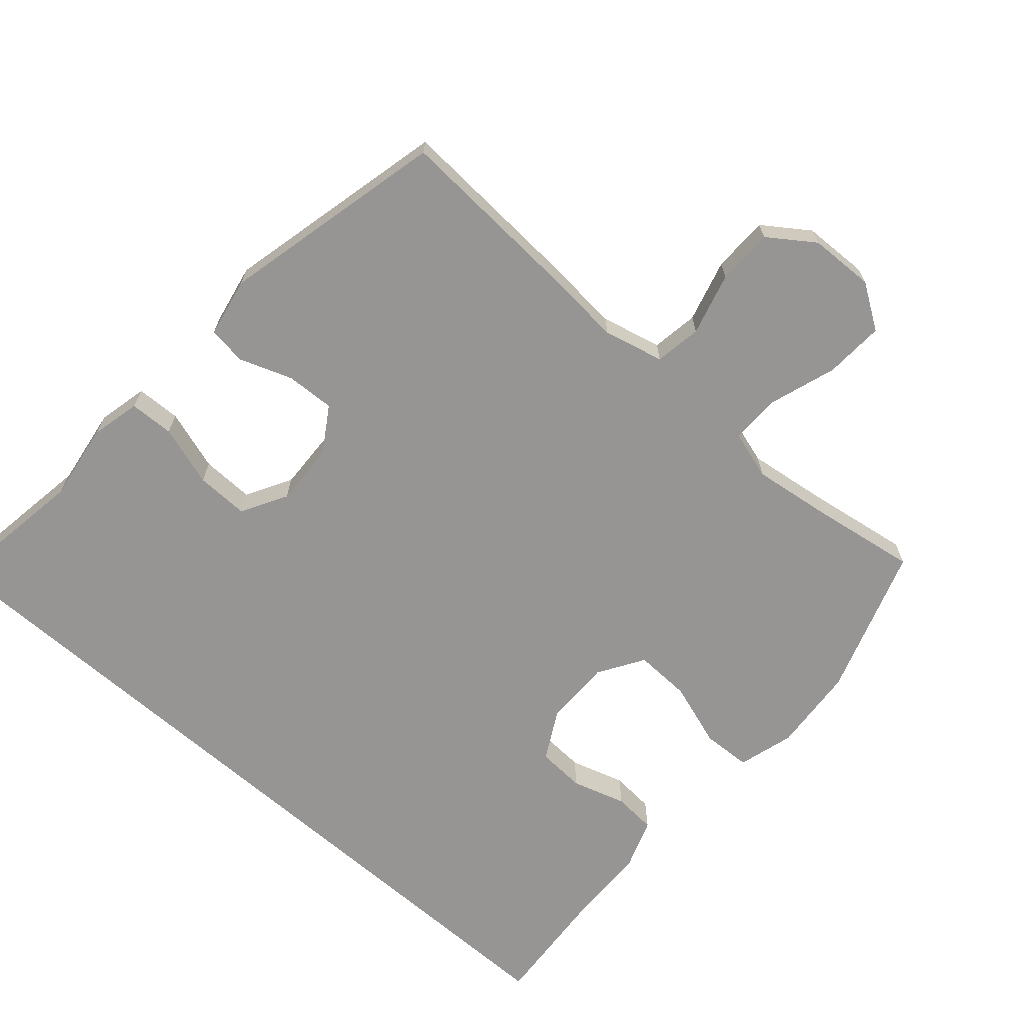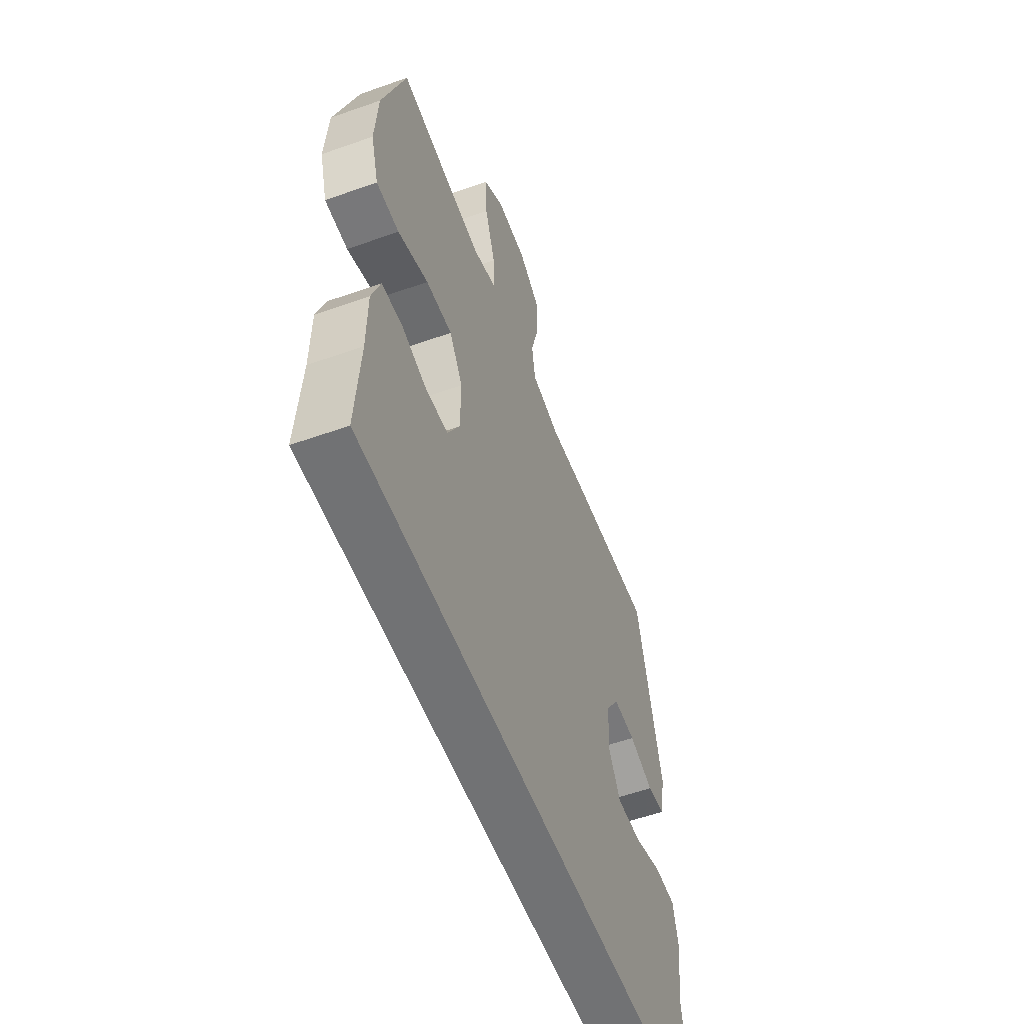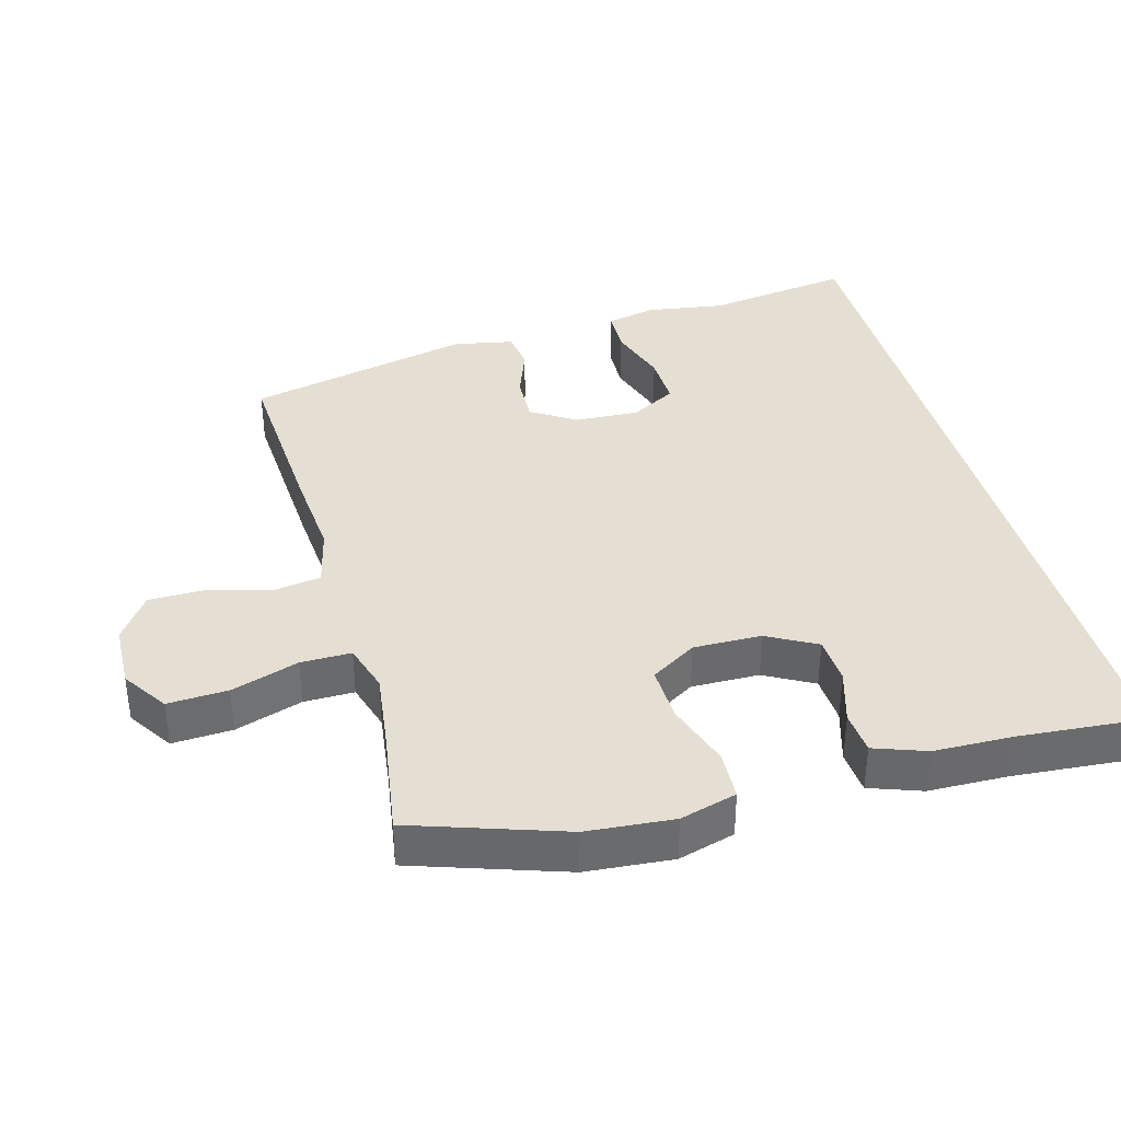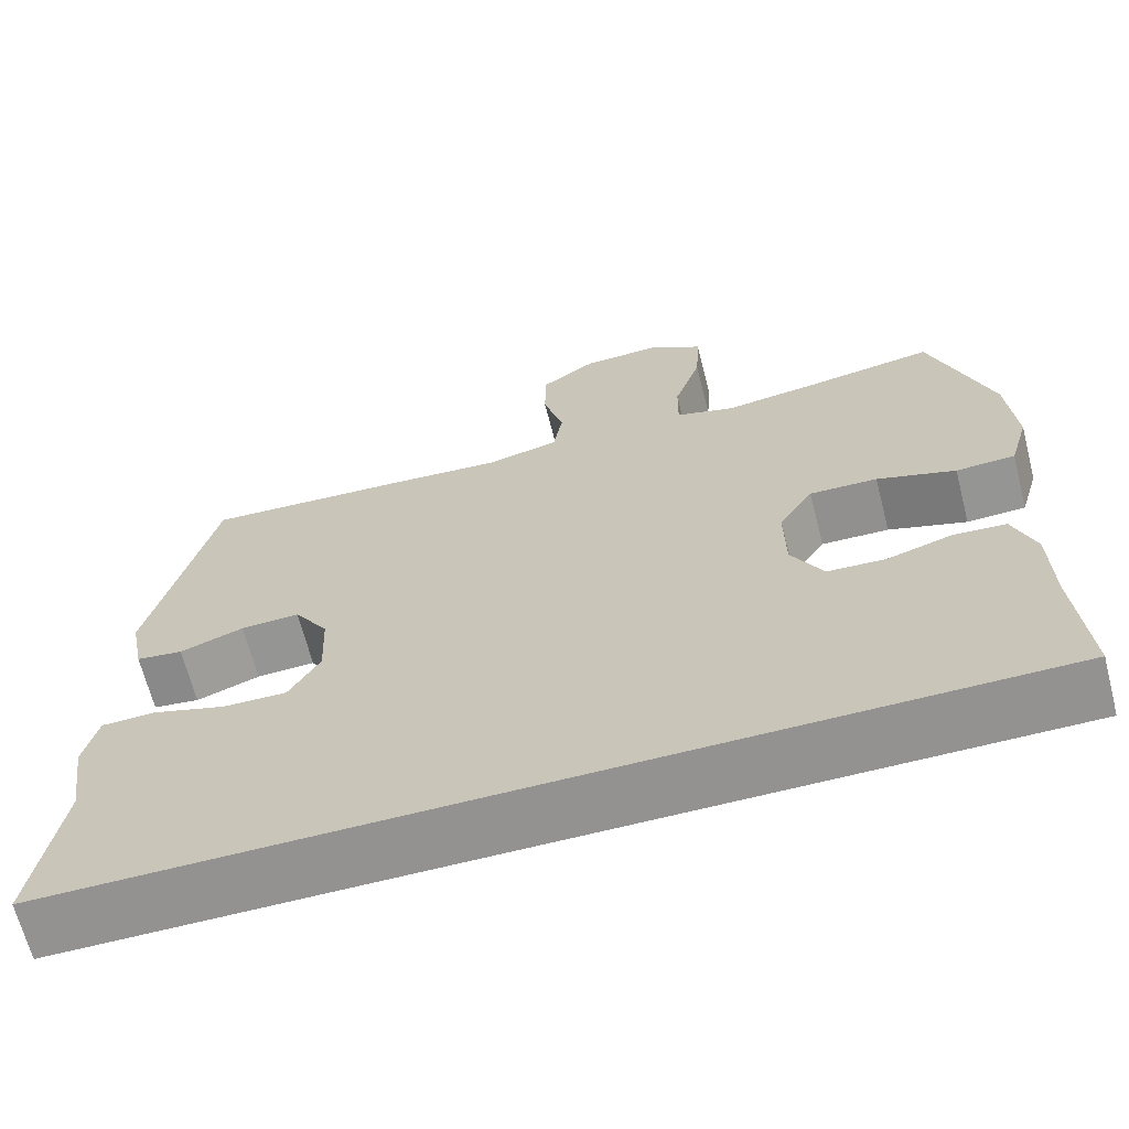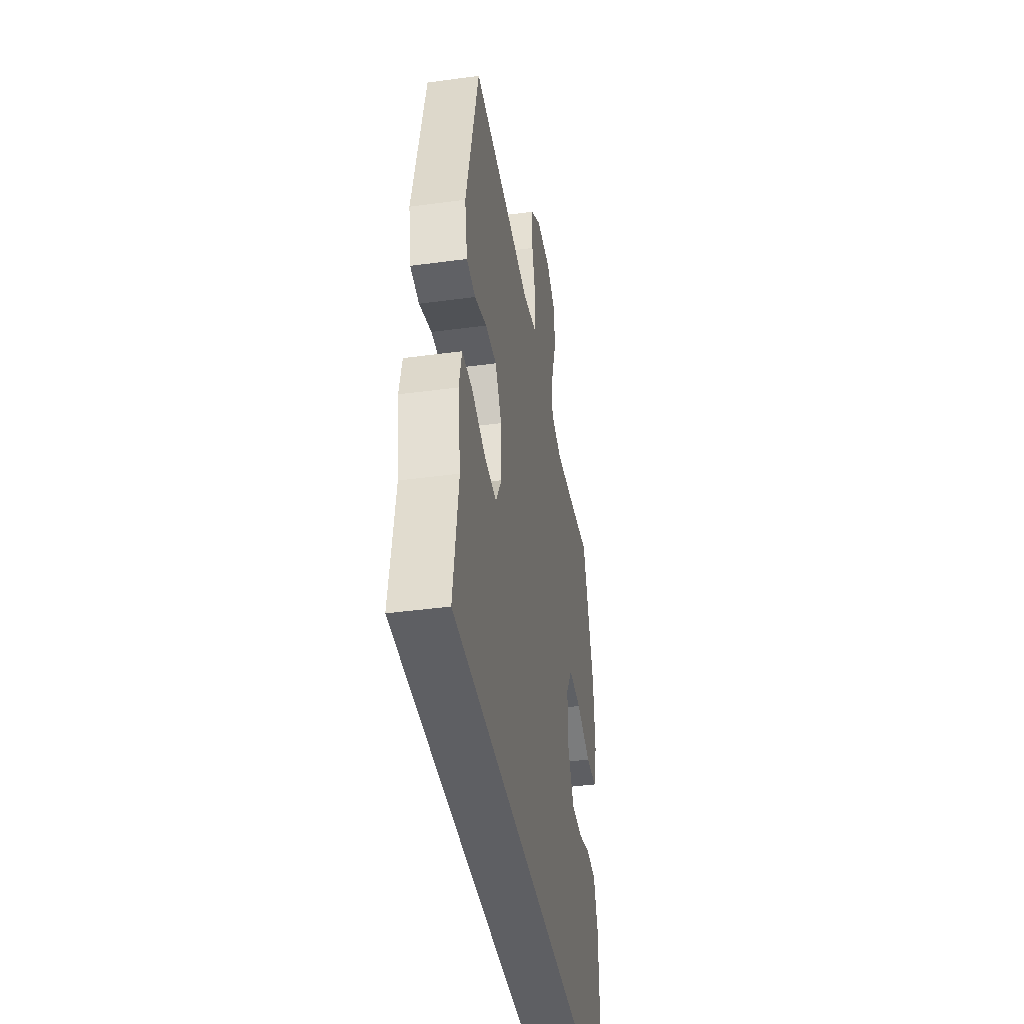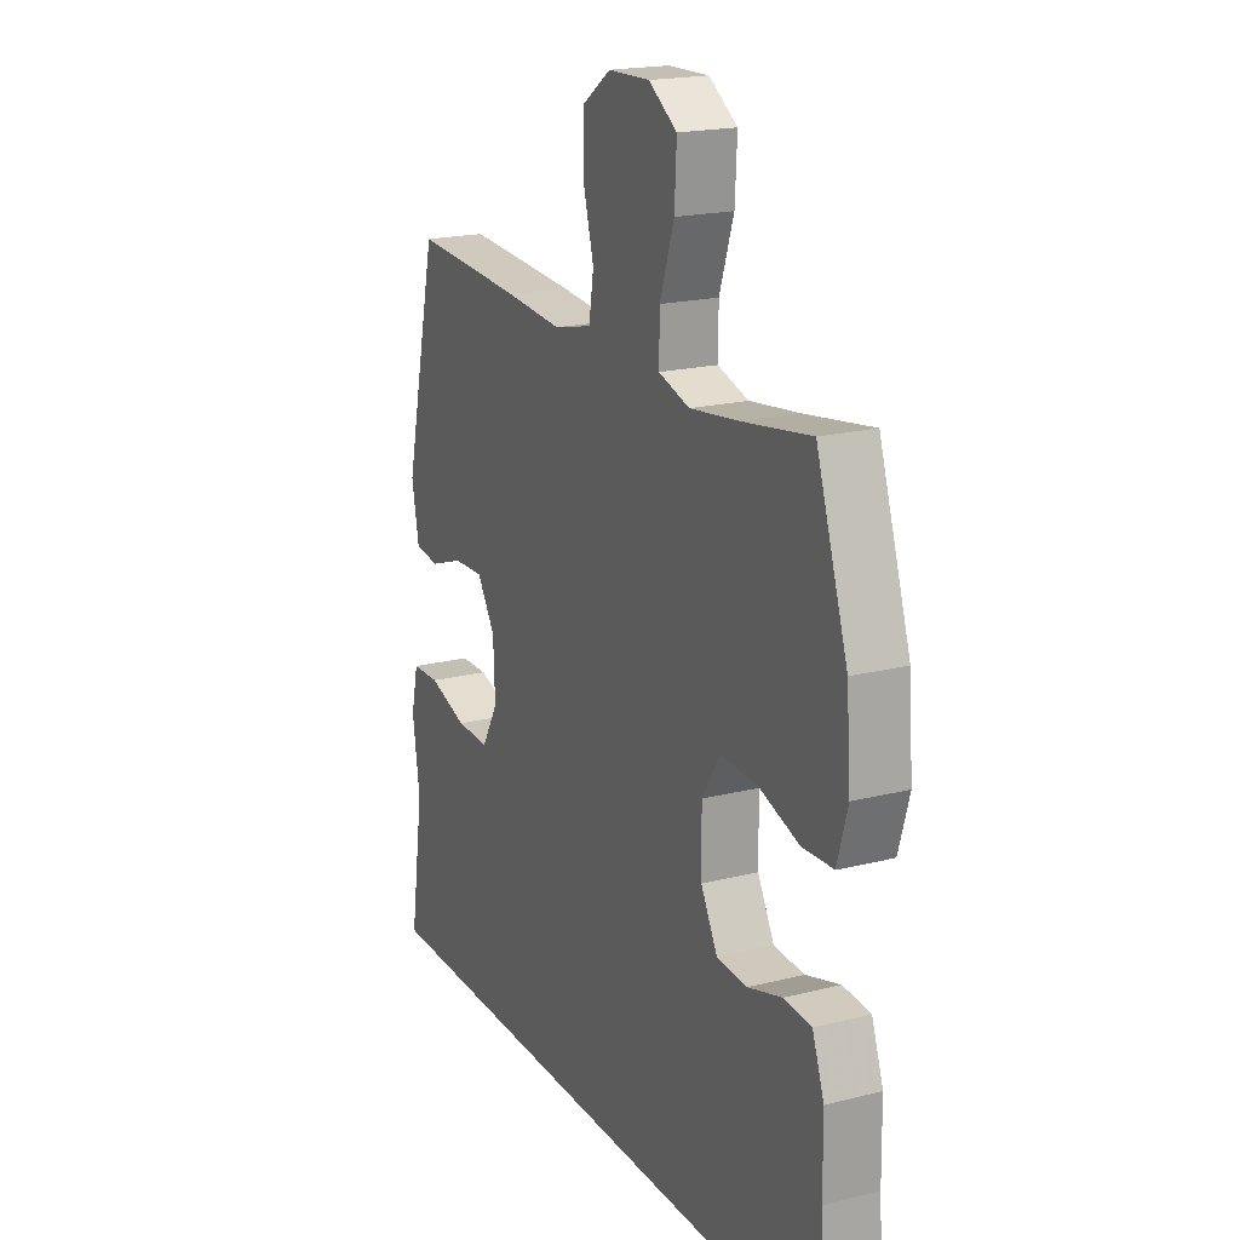
<metadata>
{"format":"obj","ext":"obj","renderer":"f3d","projection":"perspective","resolution":1024,"background":"white","views":[{"elev":-67.5,"azim":-41.2,"up":"+Y"},{"elev":-55.4,"azim":110.5,"up":"+Z"},{"elev":37.2,"azim":74.8,"up":"+Y"},{"elev":-66.5,"azim":14.4,"up":"+Z"},{"elev":-40.8,"azim":-80.6,"up":"+Z"},{"elev":19.4,"azim":64.7,"up":"+Z"}]}
</metadata>
<code>
v -0.5 0.07 0.5
v -0.243 0.07 0.484
v -0.11 0.07 0.473
v -0.021 0.07 0.494
v -0.01 0.07 0.563
v -0.035 0.07 0.655
v -0.034 0.07 0.738
v 0.033 0.07 0.785
v 0.129 0.07 0.788
v 0.195 0.07 0.744
v 0.19 0.07 0.656
v 0.157 0.07 0.557
v 0.156 0.07 0.483
v 0.228 0.07 0.461
v 0.344 0.07 0.476
v 0.5 0.07 0.5
v 0.573 0.07 0.279
v 0.583 0.07 0.152
v 0.559 0.07 0.069
v 0.487 0.07 0.066
v 0.391 0.07 0.098
v 0.308 0.07 0.101
v 0.266 0.07 0.034
v 0.267 0.07 -0.066
v 0.306 0.07 -0.138
v 0.377 0.07 -0.142
v 0.457 0.07 -0.118
v 0.521 0.07 -0.123
v 0.548 0.07 -0.199
v 0.55 0.07 -0.315
v 0.564 0.07 -0.5
v -0.613 0.07 -0.5
v -0.58 0.07 -0.286
v -0.597 0.07 -0.17
v -0.58 0.07 -0.096
v -0.514 0.07 -0.094
v -0.424 0.07 -0.123
v -0.346 0.07 -0.125
v -0.308 0.07 -0.058
v -0.312 0.07 0.036
v -0.354 0.07 0.102
v -0.426 0.07 0.099
v -0.504 0.07 0.071
v -0.561 0.07 0.079
v -0.578 0.07 0.167
v -0.5 0 0.5
v -0.243 0 0.484
v -0.11 0 0.473
v -0.021 0 0.494
v -0.01 0 0.563
v -0.035 0 0.655
v -0.034 0 0.738
v 0.033 0 0.785
v 0.129 0 0.788
v 0.195 0 0.744
v 0.19 0 0.656
v 0.157 0 0.557
v 0.156 0 0.483
v 0.228 0 0.461
v 0.344 0 0.476
v 0.5 0 0.5
v 0.573 0 0.279
v 0.583 0 0.152
v 0.559 0 0.069
v 0.487 0 0.066
v 0.391 0 0.098
v 0.308 0 0.101
v 0.266 0 0.034
v 0.267 0 -0.066
v 0.306 0 -0.138
v 0.377 0 -0.142
v 0.457 0 -0.118
v 0.521 0 -0.123
v 0.548 0 -0.199
v 0.55 0 -0.315
v 0.564 0 -0.5
v -0.613 0 -0.5
v -0.58 0 -0.286
v -0.597 0 -0.17
v -0.58 0 -0.096
v -0.514 0 -0.094
v -0.424 0 -0.123
v -0.346 0 -0.125
v -0.308 0 -0.058
v -0.312 0 0.036
v -0.354 0 0.102
v -0.426 0 0.099
v -0.504 0 0.071
v -0.561 0 0.079
v -0.578 0 0.167
f 42 43 44 45
f 41 42 45 1
f 40 41 1 2
f 39 40 2 3
f 34 35 36 37
f 33 34 37 38
f 30 31 32 33
f 30 33 38
f 29 30 38 39
f 26 27 28 29
f 25 26 29
f 18 19 20 21
f 18 21 22
f 15 16 17 18
f 14 15 18 22
f 13 14 22 23
f 9 10 11 12
f 9 12 13
f 8 9 13
f 5 6 7 8
f 4 5 8 13
f 25 29 39
f 24 25 39 3
f 13 23 24
f 3 4 13 24
f 90 89 88 87
f 46 90 87 86
f 47 46 86 85
f 48 47 85 84
f 82 81 80 79
f 83 82 79 78
f 78 77 76 75
f 83 78 75
f 84 83 75 74
f 74 73 72 71
f 74 71 70
f 66 65 64 63
f 67 66 63
f 63 62 61 60
f 67 63 60 59
f 68 67 59 58
f 57 56 55 54
f 58 57 54
f 58 54 53
f 53 52 51 50
f 58 53 50 49
f 84 74 70
f 48 84 70 69
f 69 68 58
f 69 58 49 48
f 1 46 47 2
f 2 47 48 3
f 3 48 49 4
f 4 49 50 5
f 5 50 51 6
f 6 51 52 7
f 7 52 53 8
f 8 53 54 9
f 9 54 55 10
f 10 55 56 11
f 11 56 57 12
f 12 57 58 13
f 13 58 59 14
f 14 59 60 15
f 15 60 61 16
f 16 61 62 17
f 17 62 63 18
f 18 63 64 19
f 19 64 65 20
f 20 65 66 21
f 21 66 67 22
f 22 67 68 23
f 23 68 69 24
f 24 69 70 25
f 25 70 71 26
f 26 71 72 27
f 27 72 73 28
f 28 73 74 29
f 29 74 75 30
f 30 75 76 31
f 31 76 77 32
f 32 77 78 33
f 33 78 79 34
f 34 79 80 35
f 35 80 81 36
f 36 81 82 37
f 37 82 83 38
f 38 83 84 39
f 39 84 85 40
f 40 85 86 41
f 41 86 87 42
f 42 87 88 43
f 43 88 89 44
f 44 89 90 45
f 45 90 46 1

</code>
